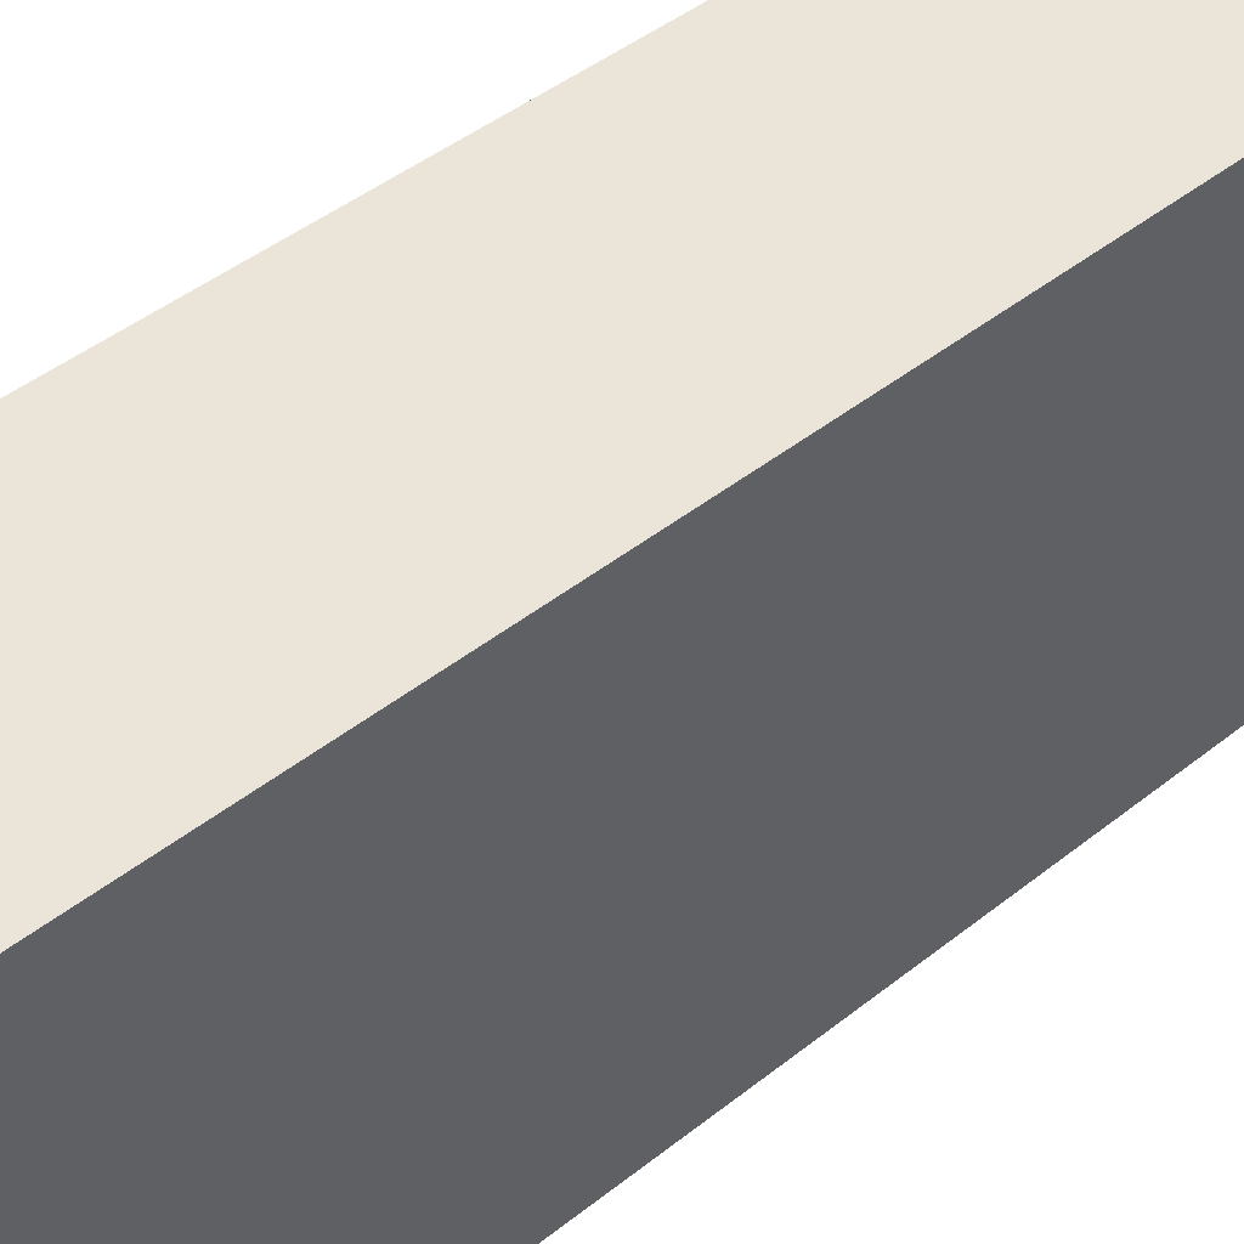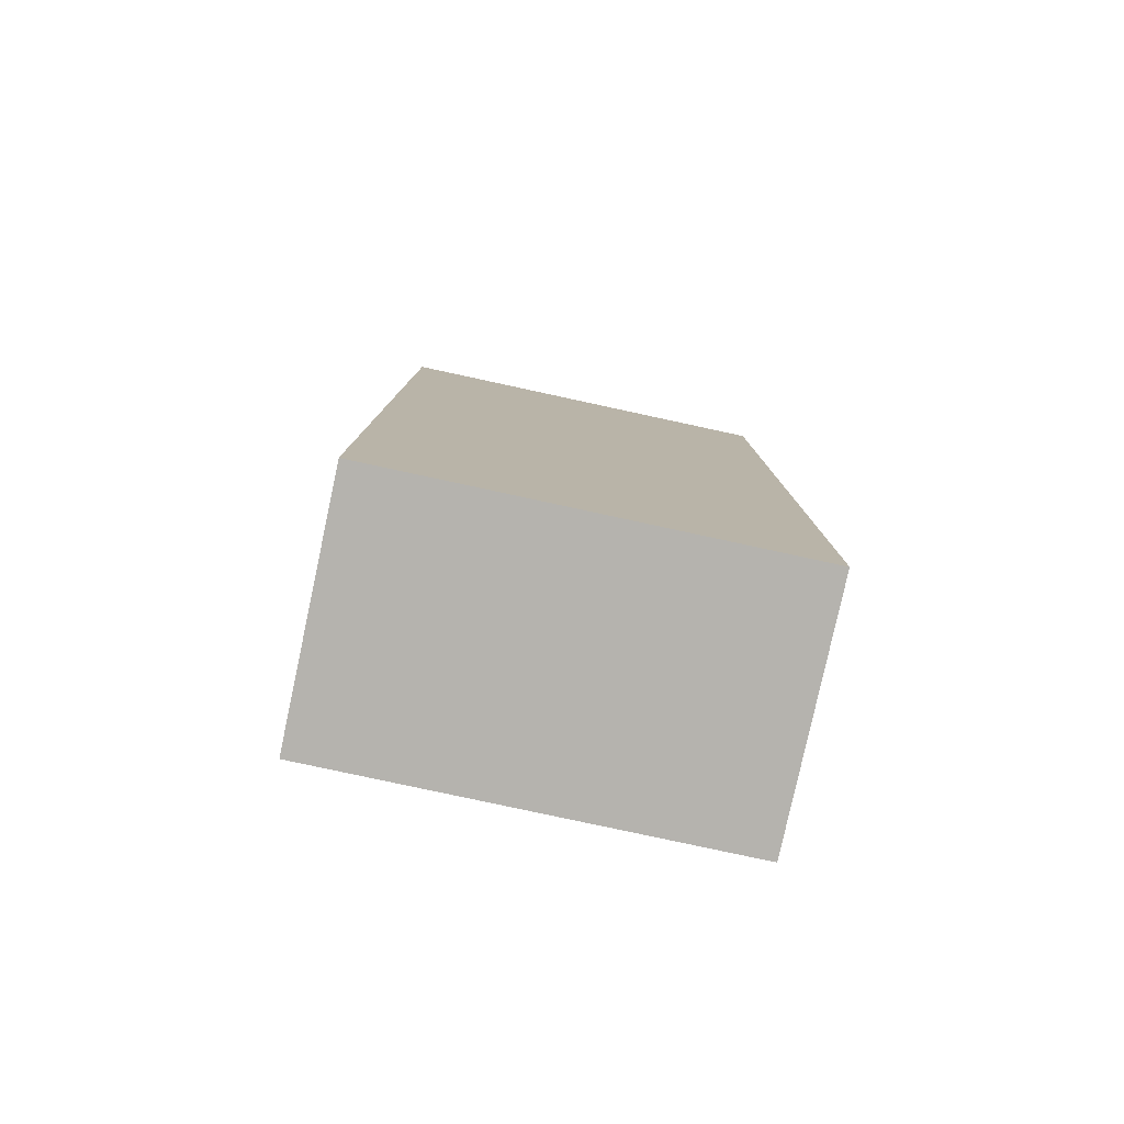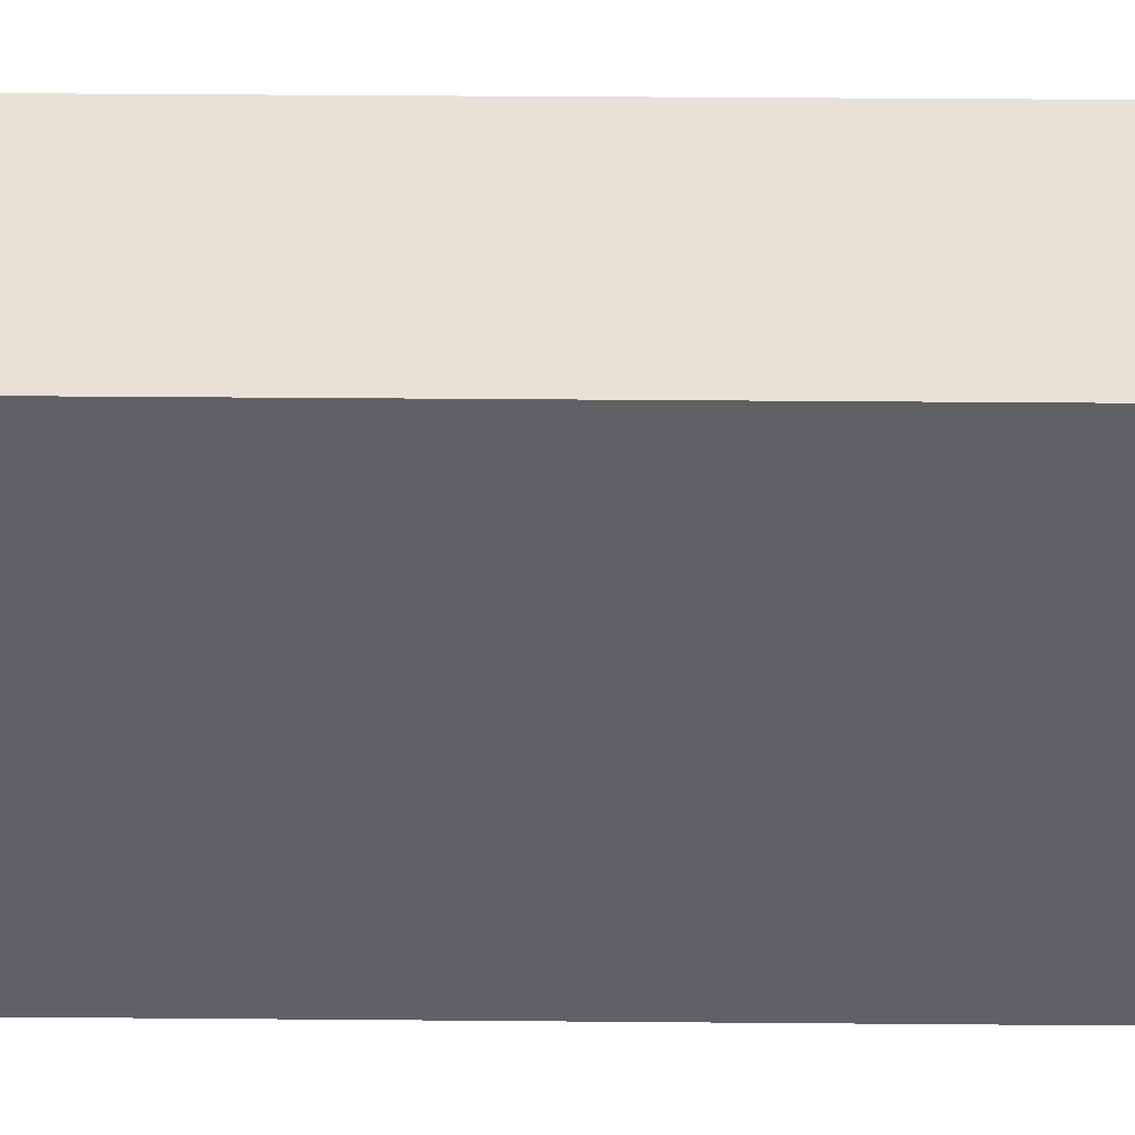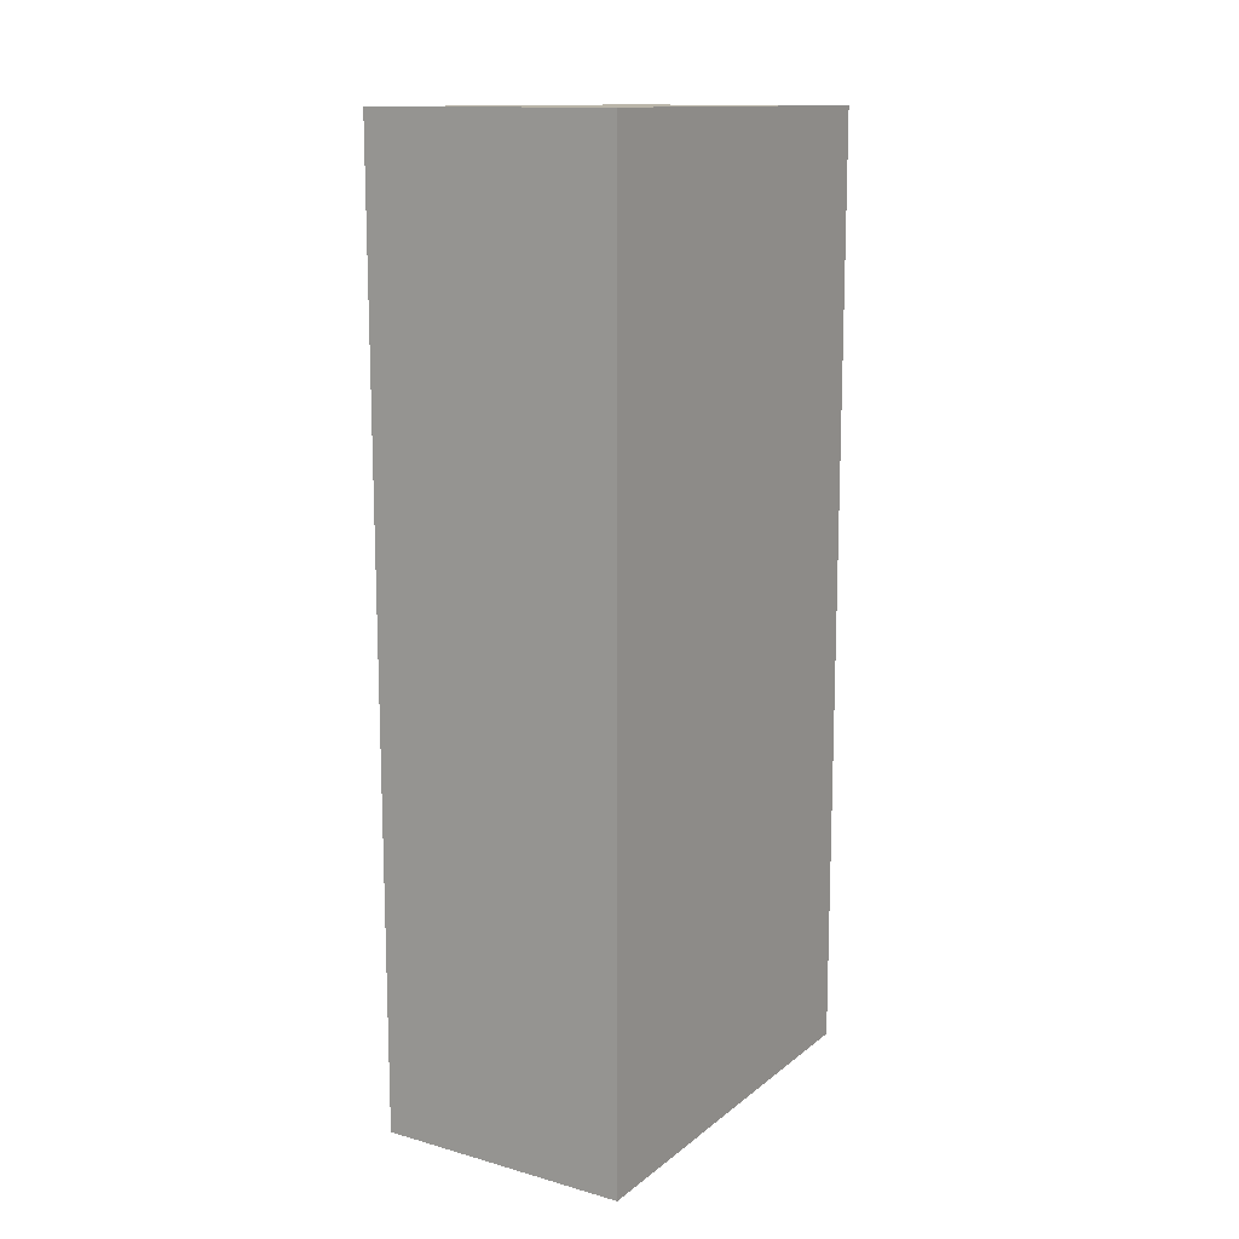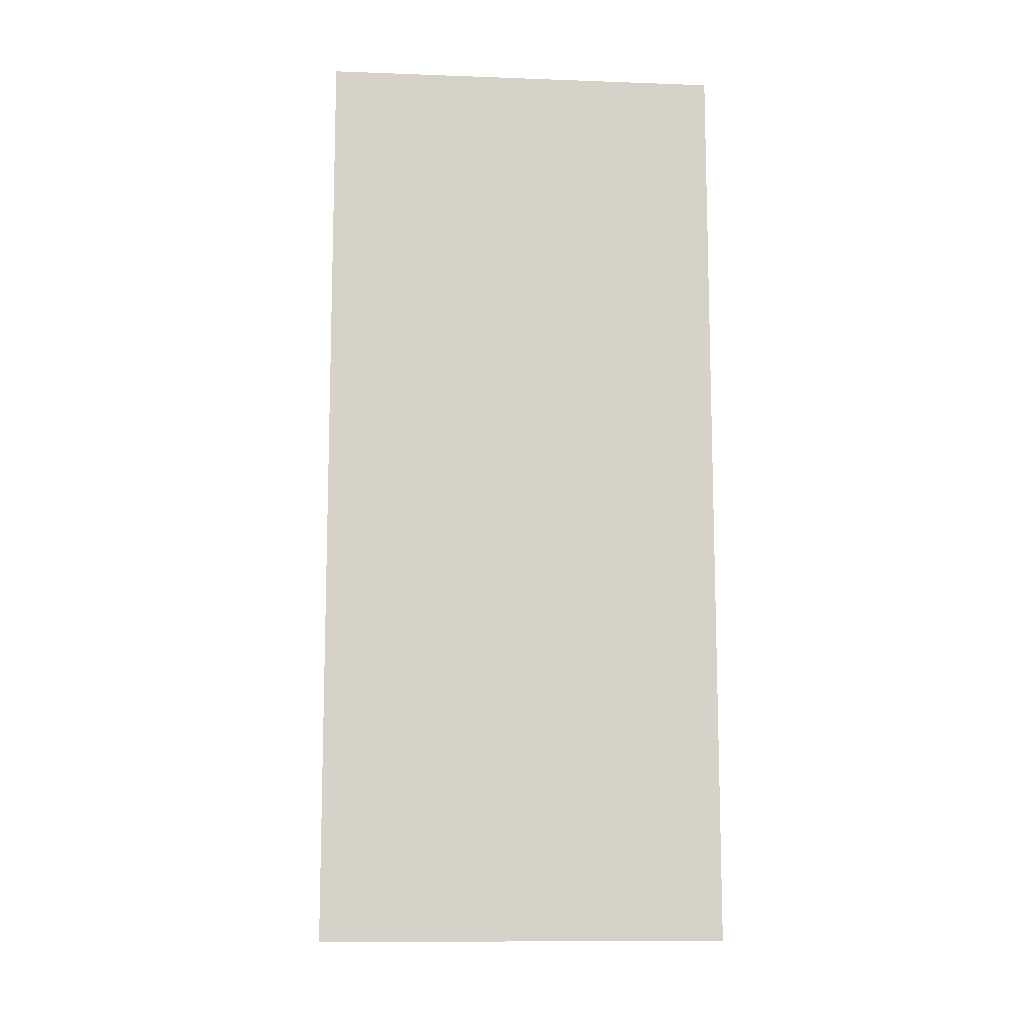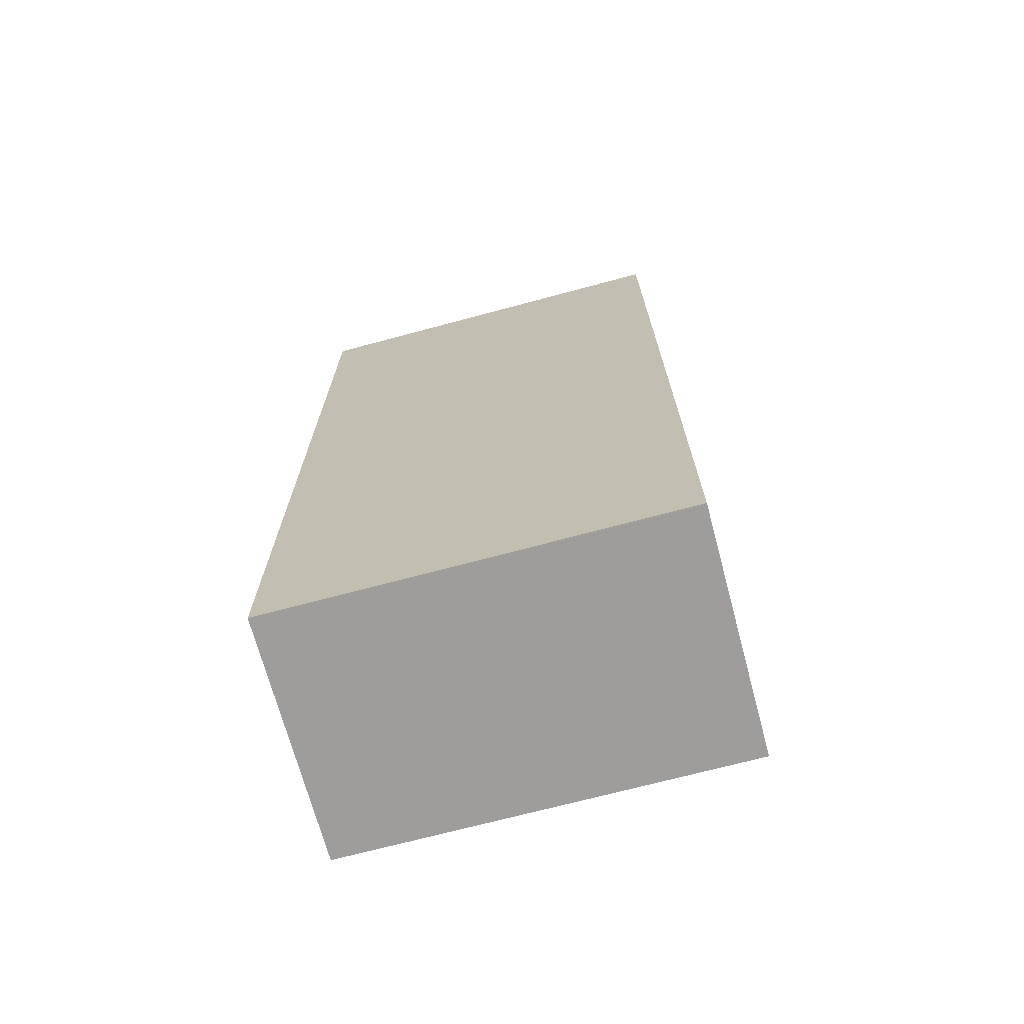
<metadata>
{"format":"obj","ext":"obj","renderer":"f3d","projection":"perspective","resolution":1024,"background":"white","views":[{"elev":44.6,"azim":47.2,"up":"+Z"},{"elev":-80.0,"azim":-102.2,"up":"+Y"},{"elev":40.2,"azim":-89.4,"up":"+Z"},{"elev":13.6,"azim":31.7,"up":"+Y"},{"elev":-10.9,"azim":84.9,"up":"+Y"},{"elev":-70.5,"azim":-75.0,"up":"+Y"}]}
</metadata>
<code>
v -0.03531 0.02298 0.01
v -0.03531 0.0002576 0.01
v -0.03531 0.0002576 0
v -0.04137 0.02298 0
v -0.04137 0.0002576 0.01
v -0.03531 0.02298 0
v -0.04137 0.02298 0.01
v -0.04137 0.0002576 0
f 1 2 3
f 5 2 1
f 5 3 2
f 6 1 3
f 6 3 4
f 6 4 1
f 7 5 1
f 7 1 4
f 7 4 5
f 8 5 4
f 8 4 3
f 8 3 5

</code>
